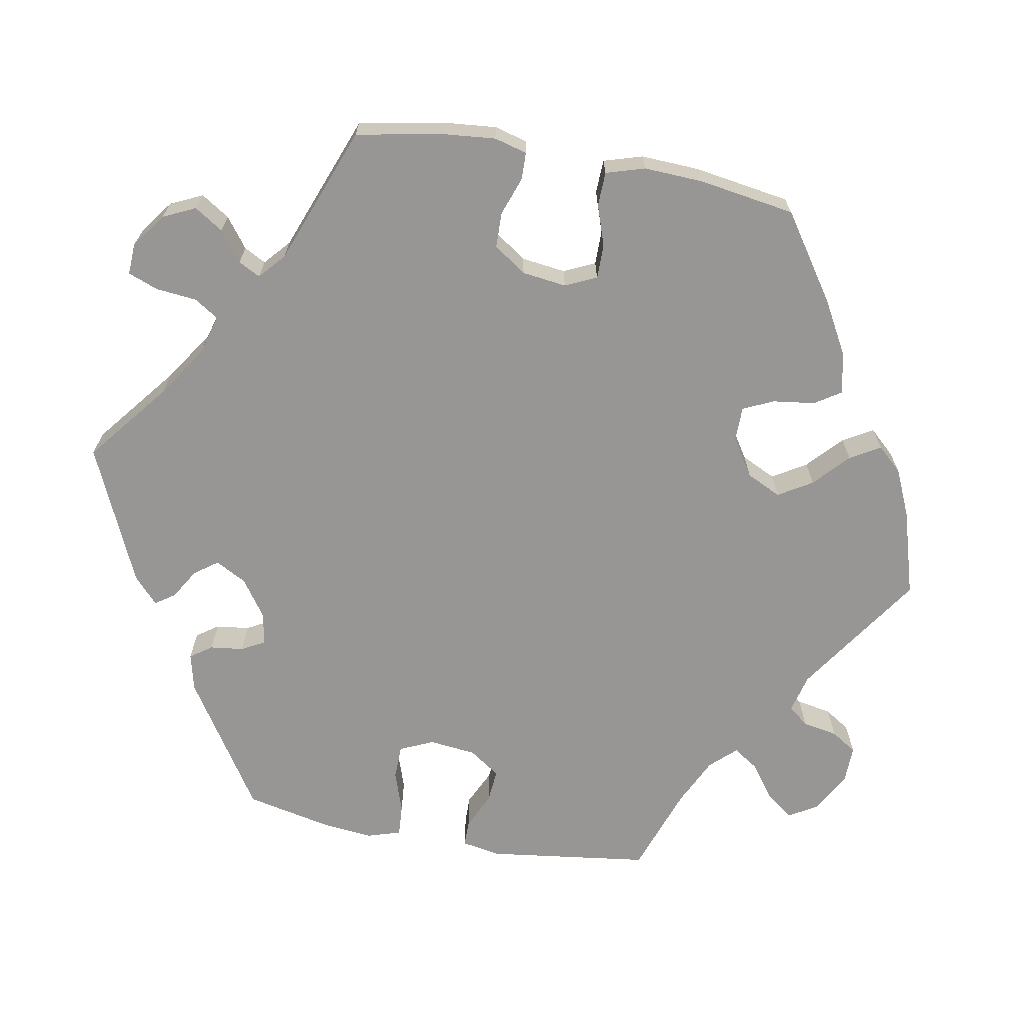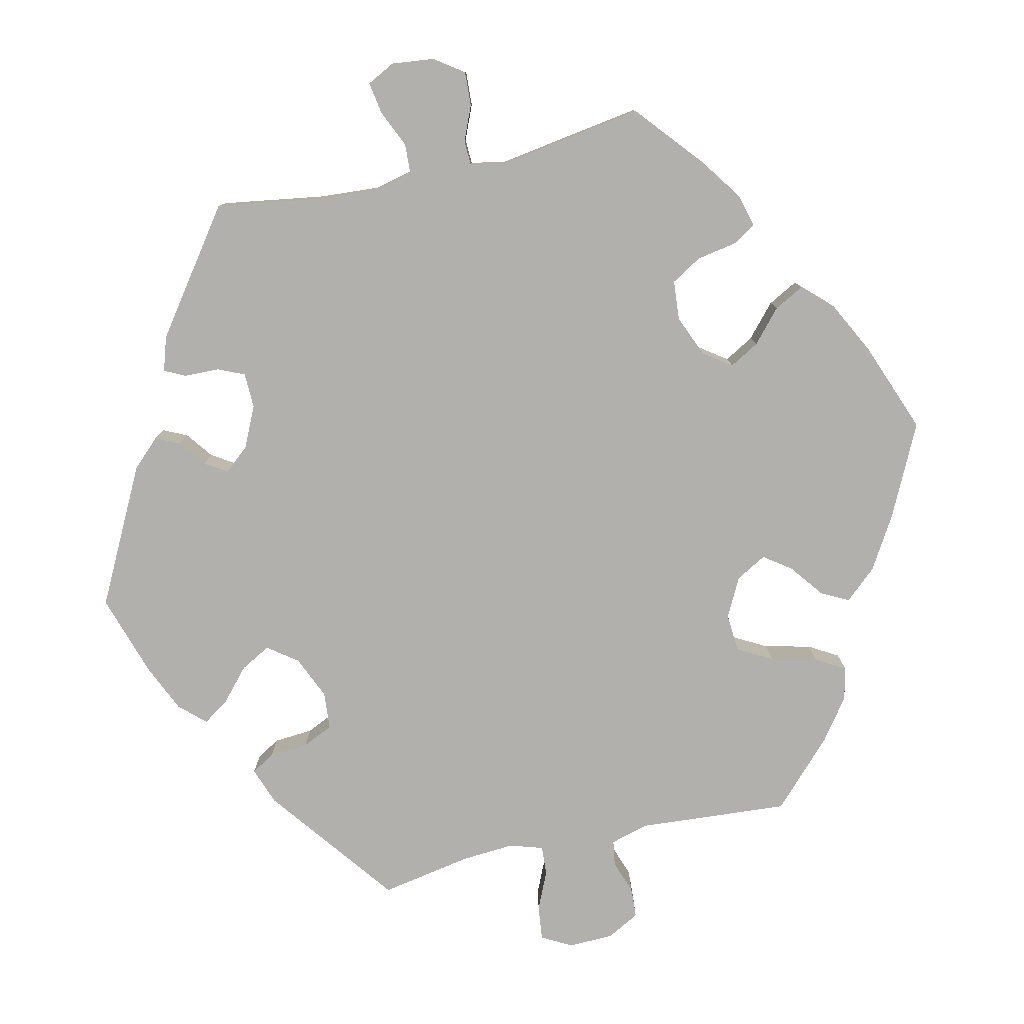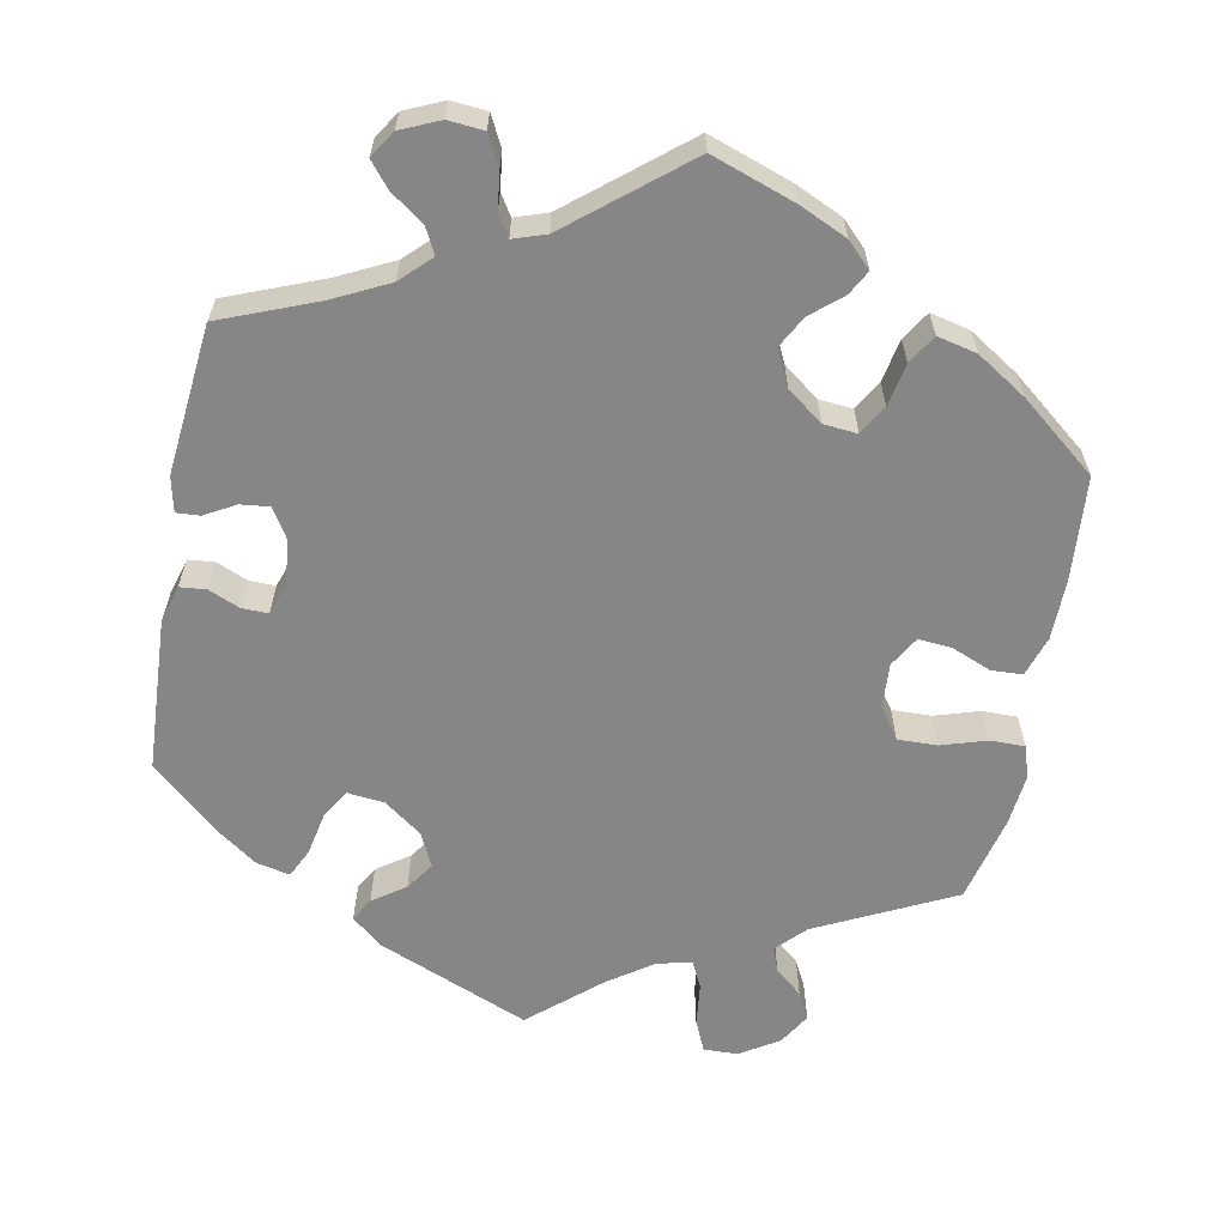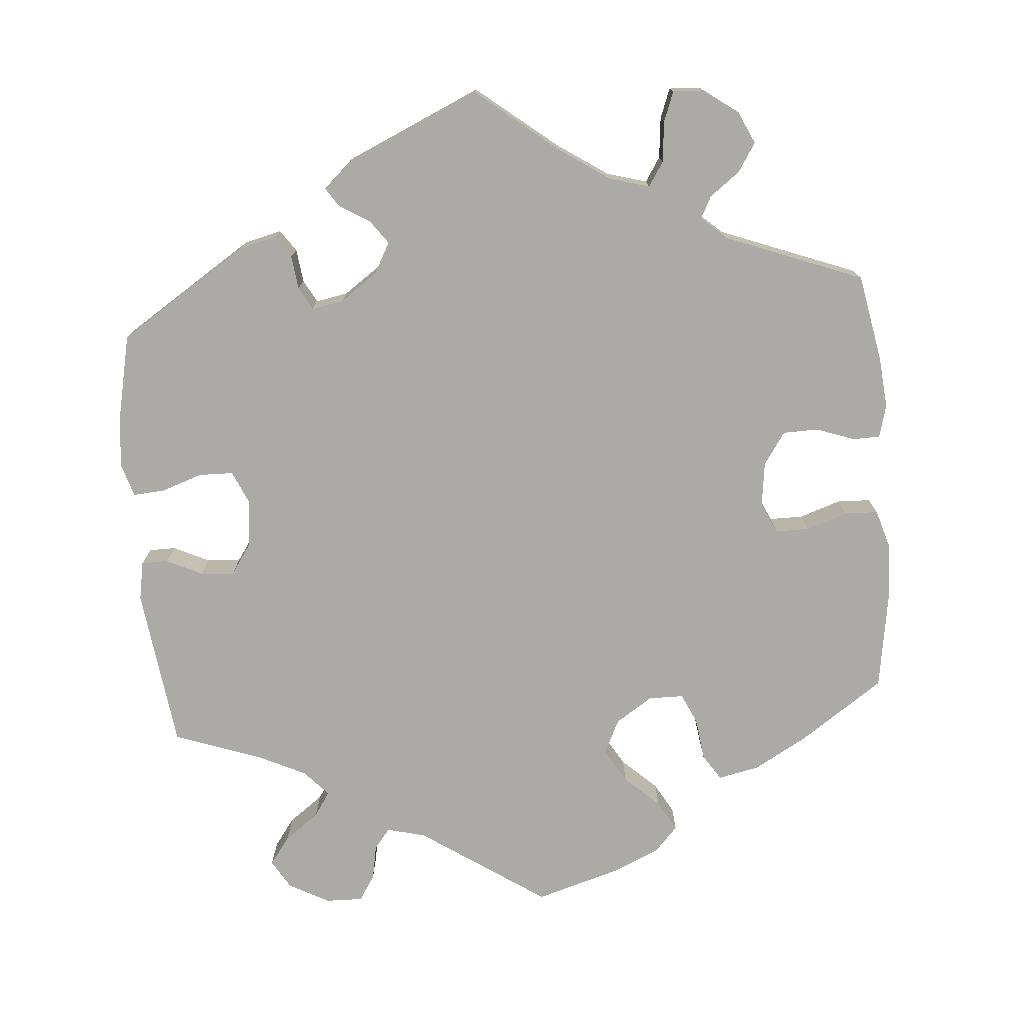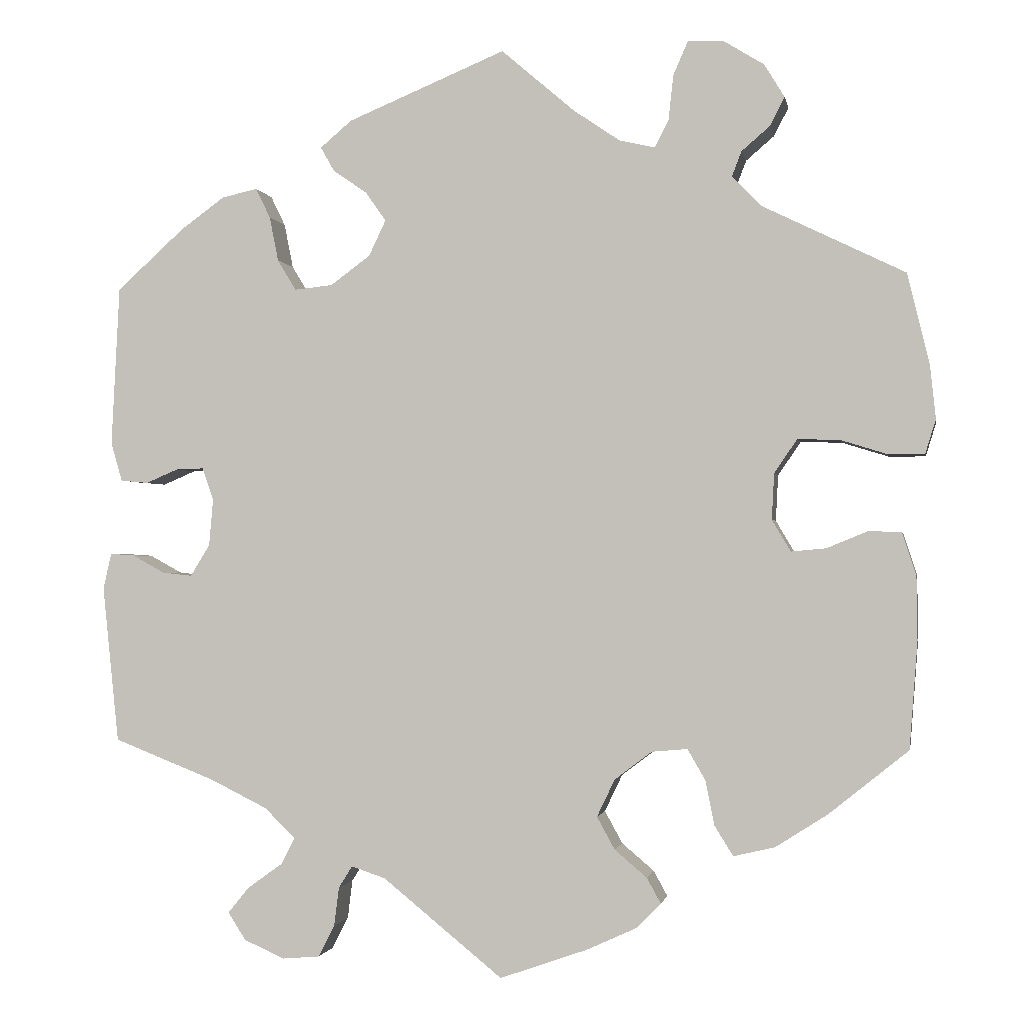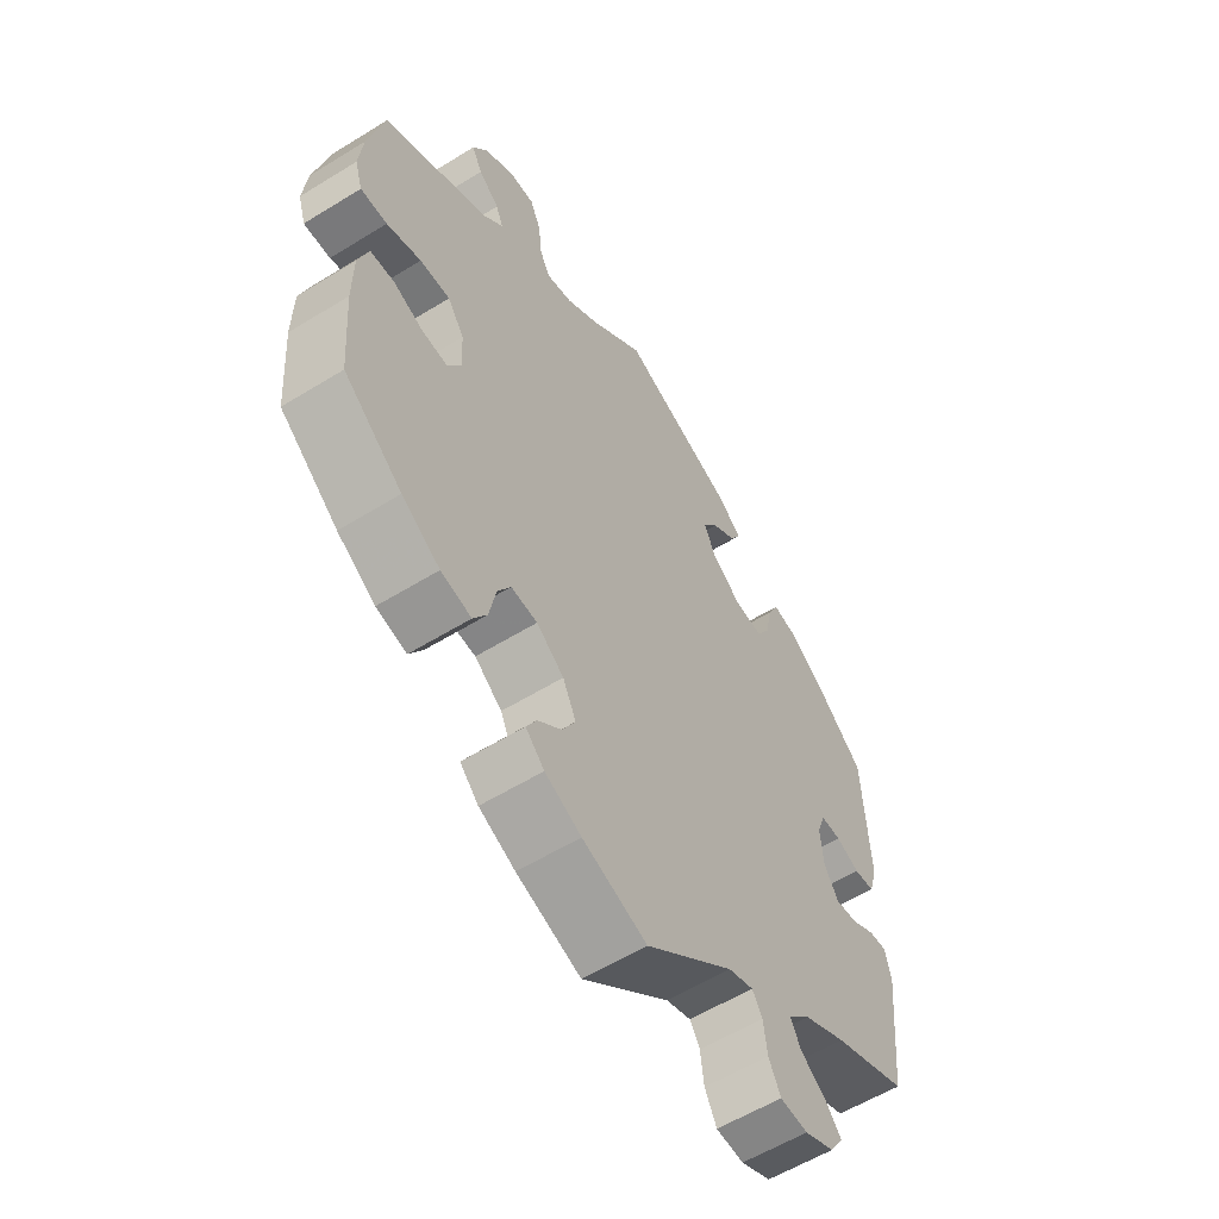
<metadata>
{"format":"obj","ext":"obj","renderer":"f3d","projection":"perspective","resolution":1024,"background":"white","views":[{"elev":-67.8,"azim":-160.3,"up":"+Y"},{"elev":-78.8,"azim":162.6,"up":"+Y"},{"elev":-62.0,"azim":169.3,"up":"+Y"},{"elev":-75.9,"azim":124.6,"up":"+Y"},{"elev":-1.3,"azim":-169.7,"up":"+Z"},{"elev":-57.9,"azim":-57.4,"up":"+Z"}]}
</metadata>
<code>
v 0.194 0.07 0.497
v 0.233 0.07 0.464
v 0.216 0.07 0.434
v 0.174 0.07 0.405
v 0.149 0.07 0.369
v 0.17 0.07 0.325
v 0.219 0.07 0.289
v 0.266 0.07 0.284
v 0.289 0.07 0.322
v 0.3 0.07 0.377
v 0.318 0.07 0.414
v 0.362 0.07 0.404
v 0.416 0.07 0.365
v 0.5 0.07 0.289
v 0.51 0.07 0.091
v 0.496 0.07 0.043
v 0.462 0.07 0.04
v 0.422 0.07 0.057
v 0.388 0.07 0.058
v 0.374 0.07 0.018
v 0.379 0.07 -0.04
v 0.403 0.07 -0.079
v 0.44 0.07 -0.075
v 0.48 0.07 -0.053
v 0.51 0.07 -0.051
v 0.52 0.07 -0.096
v 0.5 0.07 -0.289
v 0.375 0.07 -0.338
v 0.304 0.07 -0.373
v 0.266 0.07 -0.41
v 0.283 0.07 -0.443
v 0.326 0.07 -0.474
v 0.352 0.07 -0.506
v 0.33 0.07 -0.54
v 0.28 0.07 -0.562
v 0.234 0.07 -0.558
v 0.214 0.07 -0.519
v 0.208 0.07 -0.471
v 0.191 0.07 -0.444
v 0.149 0.07 -0.458
v 0.001 0.07 -0.578
v -0.107 0.07 -0.54
v -0.168 0.07 -0.512
v -0.199 0.07 -0.481
v -0.182 0.07 -0.45
v -0.142 0.07 -0.416
v -0.12 0.07 -0.376
v -0.142 0.07 -0.33
v -0.188 0.07 -0.295
v -0.232 0.07 -0.291
v -0.254 0.07 -0.329
v -0.265 0.07 -0.384
v -0.288 0.07 -0.421
v -0.339 0.07 -0.409
v -0.403 0.07 -0.368
v -0.501 0.07 -0.289
v -0.511 0.07 -0.157
v -0.51 0.07 -0.078
v -0.493 0.07 -0.026
v -0.453 0.07 -0.024
v -0.402 0.07 -0.045
v -0.359 0.07 -0.049
v -0.336 0.07 -0.01
v -0.339 0.07 0.047
v -0.367 0.07 0.088
v -0.418 0.07 0.087
v -0.476 0.07 0.069
v -0.521 0.07 0.069
v -0.534 0.07 0.111
v -0.527 0.07 0.177
v -0.5 0.07 0.289
v -0.324 0.07 0.375
v -0.288 0.07 0.412
v -0.3 0.07 0.443
v -0.335 0.07 0.473
v -0.353 0.07 0.508
v -0.328 0.07 0.549
v -0.278 0.07 0.58
v -0.234 0.07 0.581
v -0.216 0.07 0.54
v -0.21 0.07 0.485
v -0.193 0.07 0.451
v -0.149 0.07 0.461
v -0.092 0.07 0.5
v -0.001 0.07 0.578
v 0.194 0 0.497
v 0.233 0 0.464
v 0.216 0 0.434
v 0.174 0 0.405
v 0.149 0 0.369
v 0.17 0 0.325
v 0.219 0 0.289
v 0.266 0 0.284
v 0.289 0 0.322
v 0.3 0 0.377
v 0.318 0 0.414
v 0.362 0 0.404
v 0.416 0 0.365
v 0.5 0 0.289
v 0.51 0 0.091
v 0.496 0 0.043
v 0.462 0 0.04
v 0.422 0 0.057
v 0.388 0 0.058
v 0.374 0 0.018
v 0.379 0 -0.04
v 0.403 0 -0.079
v 0.44 0 -0.075
v 0.48 0 -0.053
v 0.51 0 -0.051
v 0.52 0 -0.096
v 0.5 0 -0.289
v 0.375 0 -0.338
v 0.304 0 -0.373
v 0.266 0 -0.41
v 0.283 0 -0.443
v 0.326 0 -0.474
v 0.352 0 -0.506
v 0.33 0 -0.54
v 0.28 0 -0.562
v 0.234 0 -0.558
v 0.214 0 -0.519
v 0.208 0 -0.471
v 0.191 0 -0.444
v 0.149 0 -0.458
v 0.001 0 -0.578
v -0.107 0 -0.54
v -0.168 0 -0.512
v -0.199 0 -0.481
v -0.182 0 -0.45
v -0.142 0 -0.416
v -0.12 0 -0.376
v -0.142 0 -0.33
v -0.188 0 -0.295
v -0.232 0 -0.291
v -0.254 0 -0.329
v -0.265 0 -0.384
v -0.288 0 -0.421
v -0.339 0 -0.409
v -0.403 0 -0.368
v -0.501 0 -0.289
v -0.511 0 -0.157
v -0.51 0 -0.078
v -0.493 0 -0.026
v -0.453 0 -0.024
v -0.402 0 -0.045
v -0.359 0 -0.049
v -0.336 0 -0.01
v -0.339 0 0.047
v -0.367 0 0.088
v -0.418 0 0.087
v -0.476 0 0.069
v -0.521 0 0.069
v -0.534 0 0.111
v -0.527 0 0.177
v -0.5 0 0.289
v -0.324 0 0.375
v -0.288 0 0.412
v -0.3 0 0.443
v -0.335 0 0.473
v -0.353 0 0.508
v -0.328 0 0.549
v -0.278 0 0.58
v -0.234 0 0.581
v -0.216 0 0.54
v -0.21 0 0.485
v -0.193 0 0.451
v -0.149 0 0.461
v -0.092 0 0.5
v -0.001 0 0.578
f 84 85 1 2
f 83 84 2 3
f 82 83 3 4
f 78 79 80 81
f 78 81 82
f 77 78 82
f 74 75 76 77
f 73 74 77 82
f 72 73 82 4
f 66 67 68 69
f 65 66 69 70
f 58 59 60 61
f 58 61 62
f 57 58 62
f 56 57 62
f 55 56 62
f 54 55 62 63
f 51 52 53 54
f 50 51 54 63
f 43 44 45 46
f 43 46 47
f 40 41 42 43
f 39 40 43 47
f 35 36 37 38
f 35 38 39
f 34 35 39
f 31 32 33 34
f 30 31 34 39
f 29 30 39 47
f 25 26 27 28
f 23 24 25 28
f 22 23 28 29
f 21 22 29 47
f 15 16 17 18
f 15 18 19
f 14 15 19
f 13 14 19
f 12 13 19 20
f 9 10 11 12
f 8 9 12 20
f 71 72 4 5
f 65 70 71 5
f 64 65 5 6
f 49 50 63 64
f 48 49 64 6
f 47 48 6 7
f 20 21 47
f 7 8 20 47
f 87 86 170 169
f 88 87 169 168
f 89 88 168 167
f 166 165 164 163
f 167 166 163
f 167 163 162
f 162 161 160 159
f 167 162 159 158
f 89 167 158 157
f 154 153 152 151
f 155 154 151 150
f 146 145 144 143
f 147 146 143
f 147 143 142
f 147 142 141
f 147 141 140
f 148 147 140 139
f 139 138 137 136
f 148 139 136 135
f 131 130 129 128
f 132 131 128
f 128 127 126 125
f 132 128 125 124
f 123 122 121 120
f 124 123 120
f 124 120 119
f 119 118 117 116
f 124 119 116 115
f 132 124 115 114
f 113 112 111 110
f 113 110 109 108
f 114 113 108 107
f 132 114 107 106
f 103 102 101 100
f 104 103 100
f 104 100 99
f 104 99 98
f 105 104 98 97
f 97 96 95 94
f 105 97 94 93
f 90 89 157 156
f 90 156 155 150
f 91 90 150 149
f 149 148 135 134
f 91 149 134 133
f 92 91 133 132
f 132 106 105
f 132 105 93 92
f 1 86 87 2
f 2 87 88 3
f 3 88 89 4
f 4 89 90 5
f 5 90 91 6
f 6 91 92 7
f 7 92 93 8
f 8 93 94 9
f 9 94 95 10
f 10 95 96 11
f 11 96 97 12
f 12 97 98 13
f 13 98 99 14
f 14 99 100 15
f 15 100 101 16
f 16 101 102 17
f 17 102 103 18
f 18 103 104 19
f 19 104 105 20
f 20 105 106 21
f 21 106 107 22
f 22 107 108 23
f 23 108 109 24
f 24 109 110 25
f 25 110 111 26
f 26 111 112 27
f 27 112 113 28
f 28 113 114 29
f 29 114 115 30
f 30 115 116 31
f 31 116 117 32
f 32 117 118 33
f 33 118 119 34
f 34 119 120 35
f 35 120 121 36
f 36 121 122 37
f 37 122 123 38
f 38 123 124 39
f 39 124 125 40
f 40 125 126 41
f 41 126 127 42
f 42 127 128 43
f 43 128 129 44
f 44 129 130 45
f 45 130 131 46
f 46 131 132 47
f 47 132 133 48
f 48 133 134 49
f 49 134 135 50
f 50 135 136 51
f 51 136 137 52
f 52 137 138 53
f 53 138 139 54
f 54 139 140 55
f 55 140 141 56
f 56 141 142 57
f 57 142 143 58
f 58 143 144 59
f 59 144 145 60
f 60 145 146 61
f 61 146 147 62
f 62 147 148 63
f 63 148 149 64
f 64 149 150 65
f 65 150 151 66
f 66 151 152 67
f 67 152 153 68
f 68 153 154 69
f 69 154 155 70
f 70 155 156 71
f 71 156 157 72
f 72 157 158 73
f 73 158 159 74
f 74 159 160 75
f 75 160 161 76
f 76 161 162 77
f 77 162 163 78
f 78 163 164 79
f 79 164 165 80
f 80 165 166 81
f 81 166 167 82
f 82 167 168 83
f 83 168 169 84
f 84 169 170 85
f 85 170 86 1

</code>
